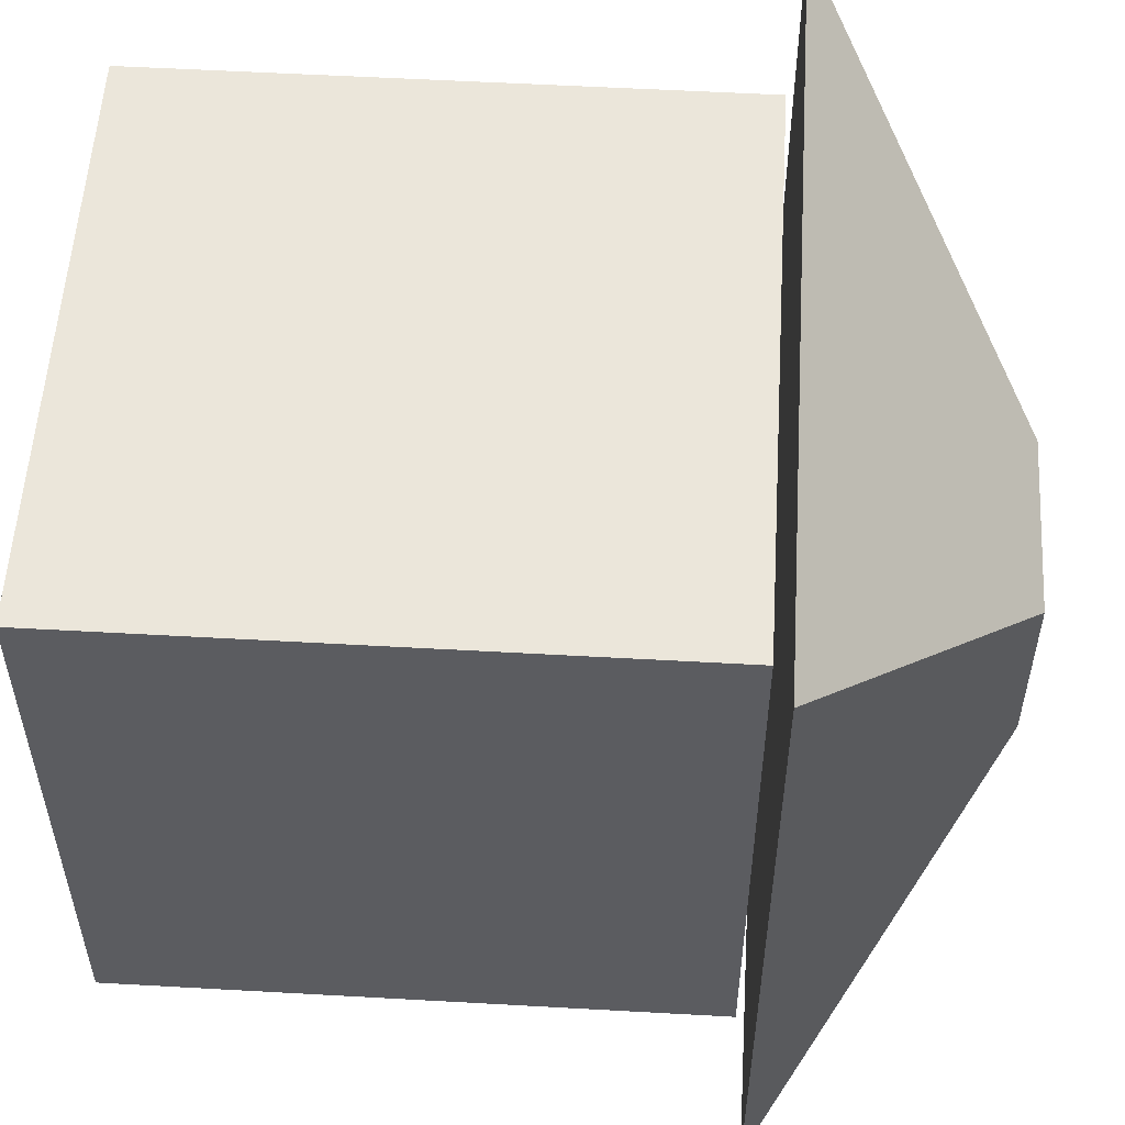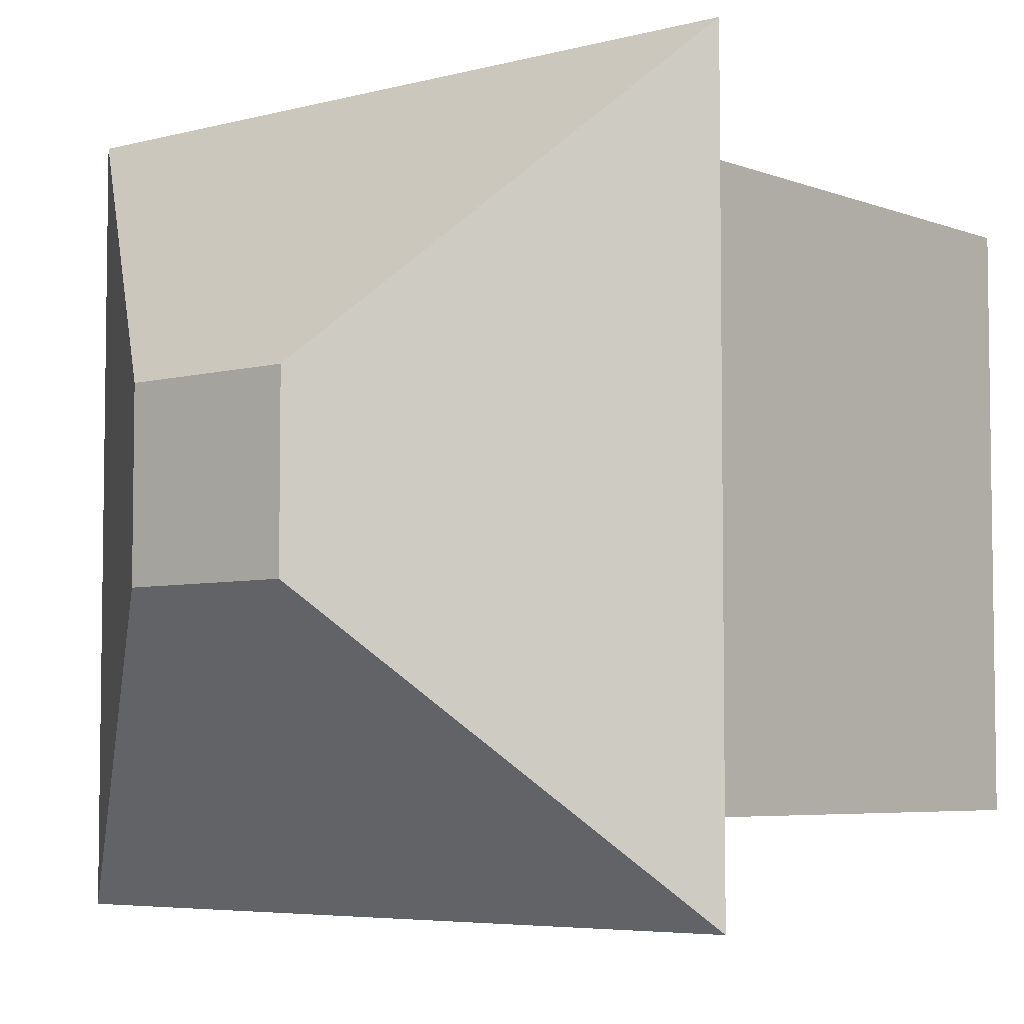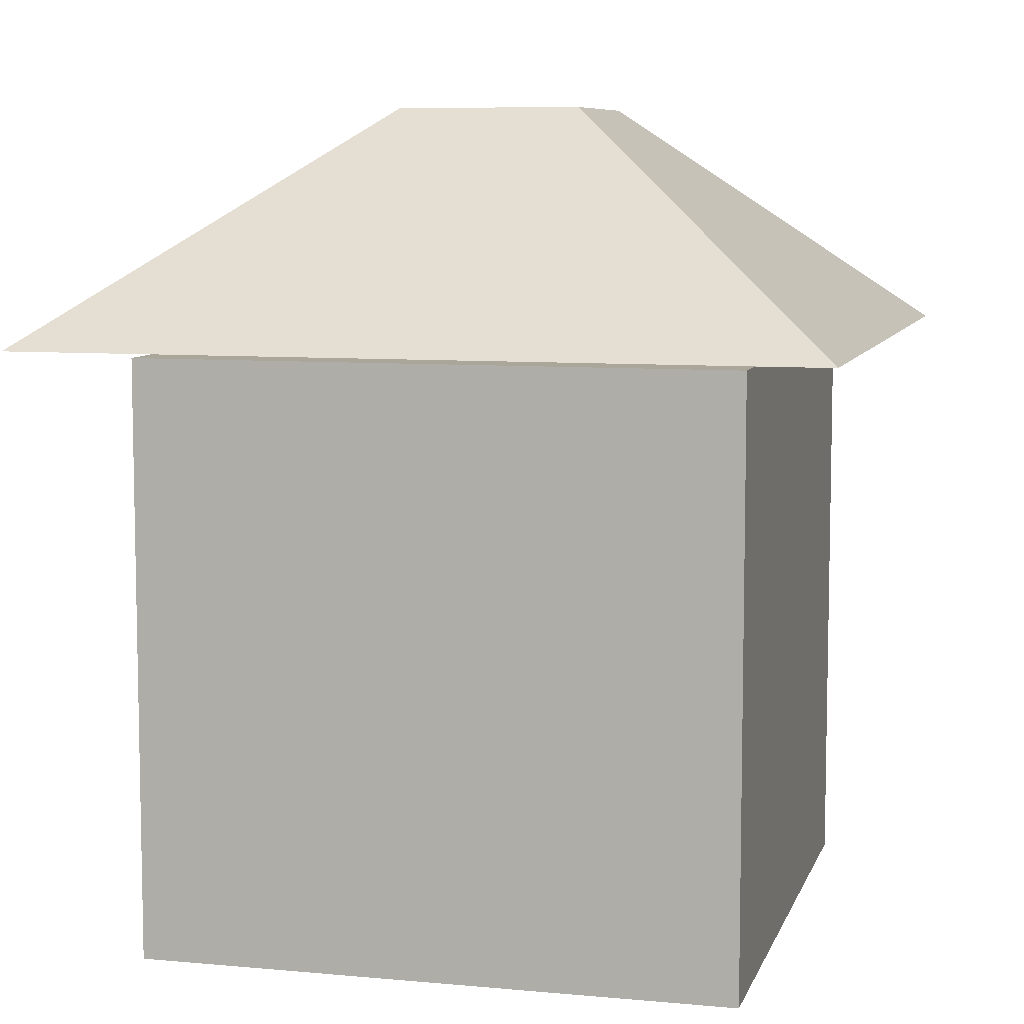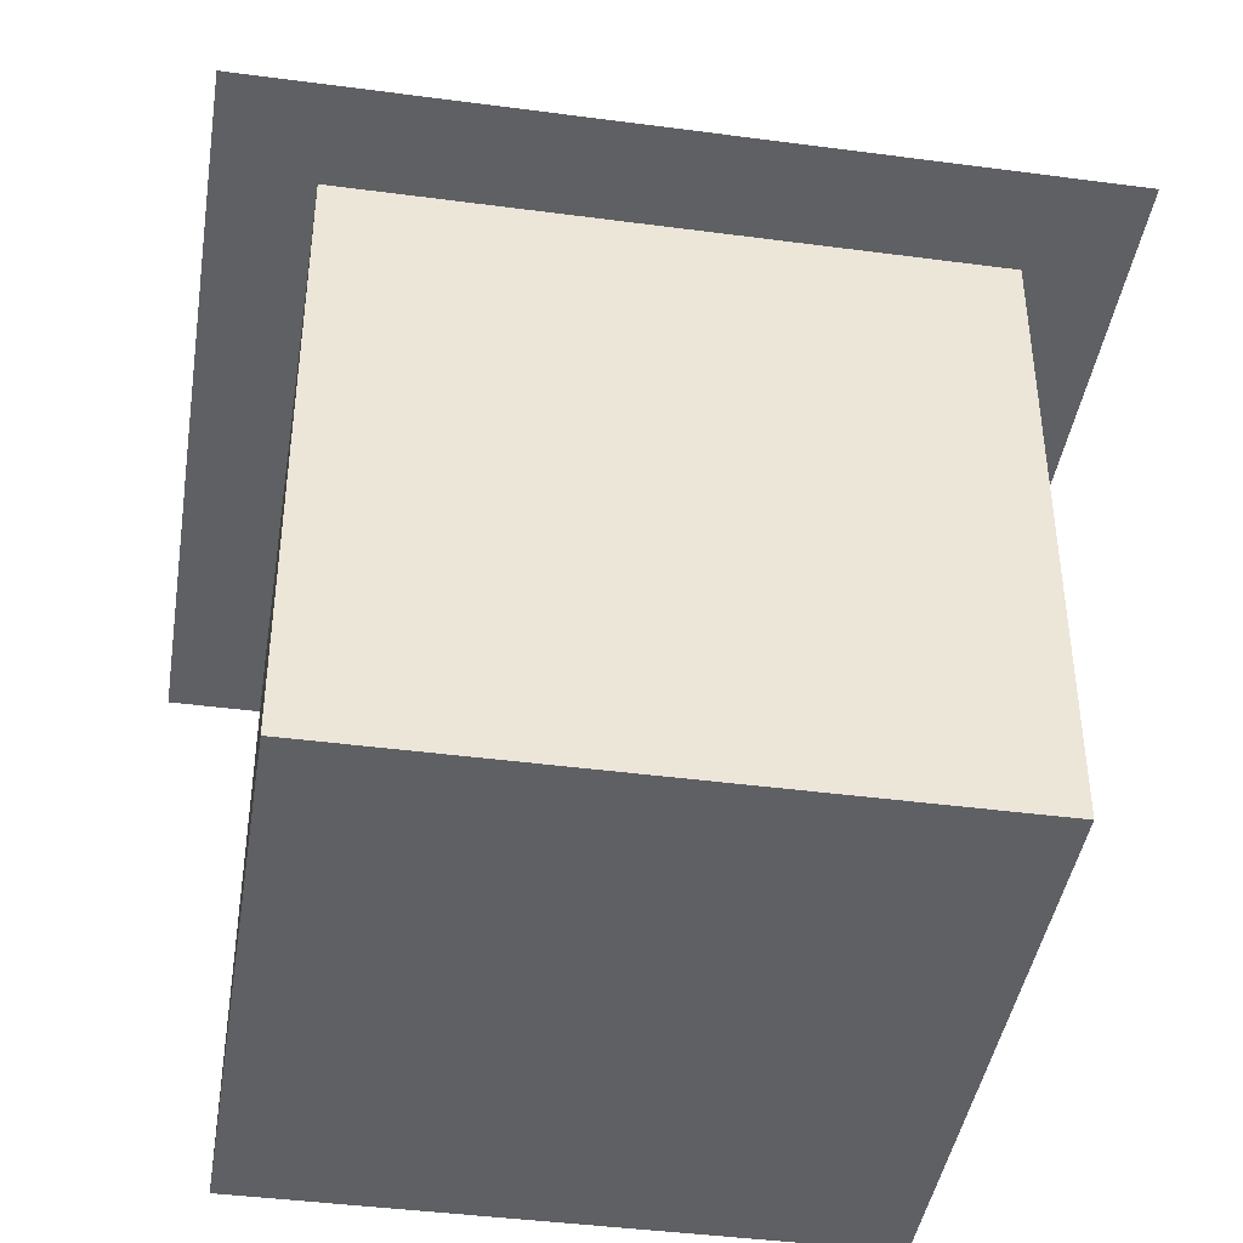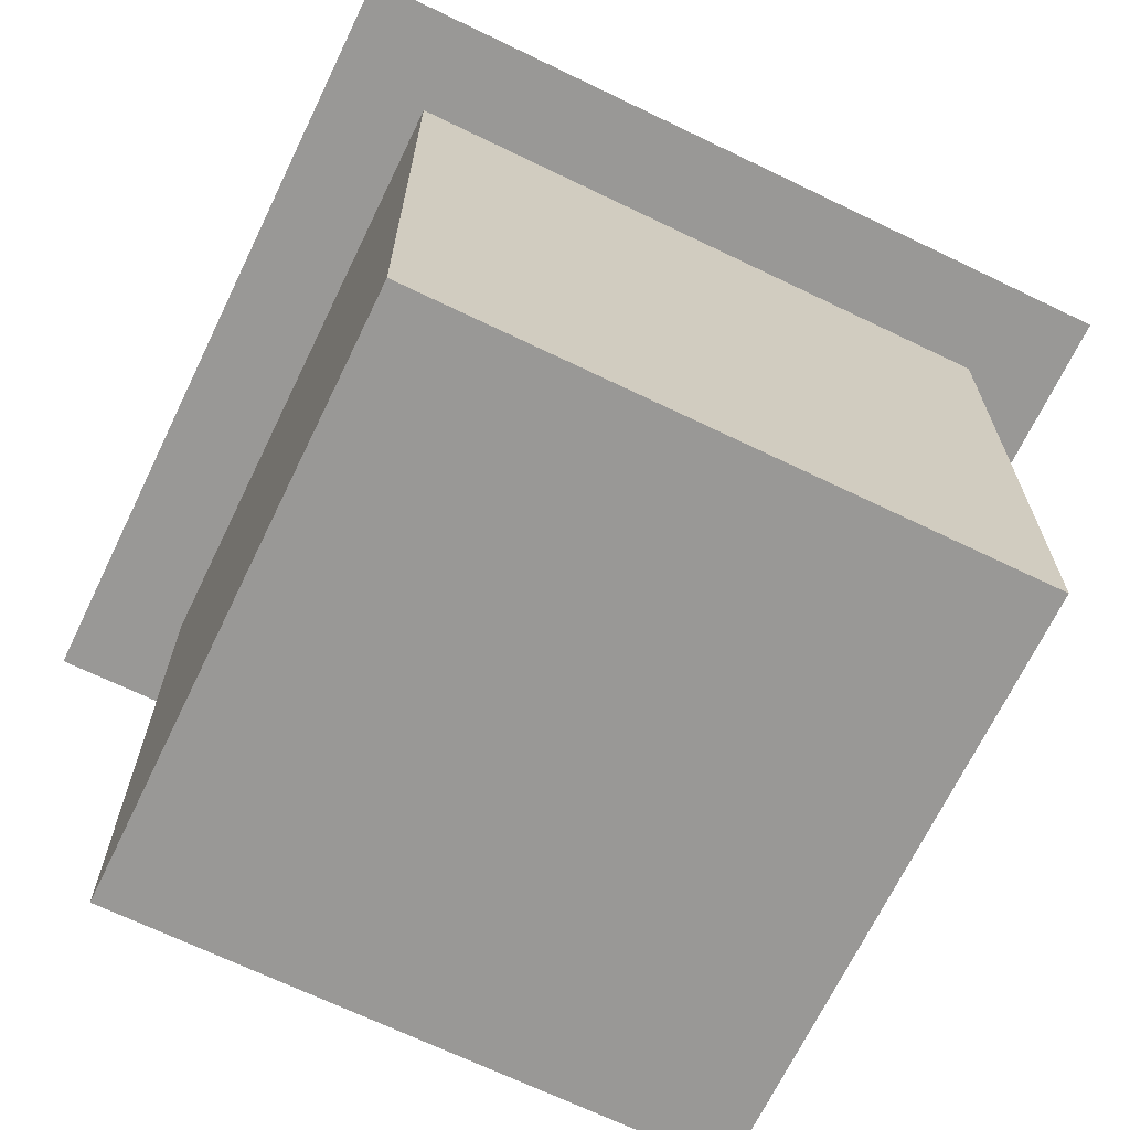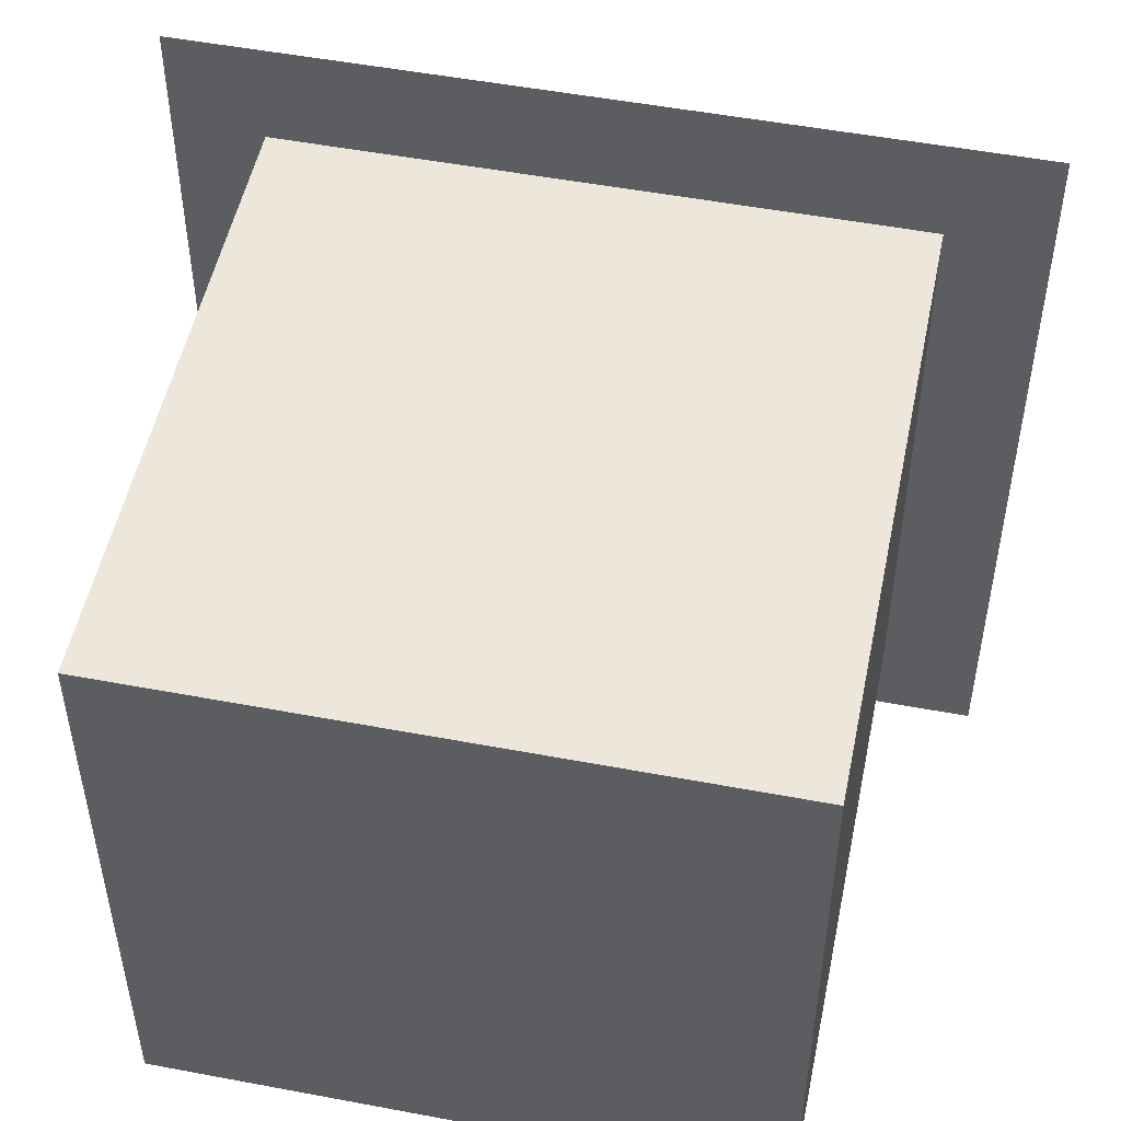
<metadata>
{"format":"obj","ext":"obj","renderer":"f3d","projection":"perspective","resolution":1024,"background":"white","views":[{"elev":55.0,"azim":93.4,"up":"+Z"},{"elev":-5.3,"azim":-140.1,"up":"+Z"},{"elev":7.8,"azim":104.6,"up":"+Y"},{"elev":-42.5,"azim":81.0,"up":"+Y"},{"elev":-68.6,"azim":-115.8,"up":"+Y"},{"elev":51.3,"azim":11.6,"up":"+Z"}]}
</metadata>
<code>
v 1 0.01069 -1
v 1 0.01069 1
v -1 0.01069 1
v -1 0.01069 -1
v 1 2.011 -1
v 1 2.011 1
v -1 2.011 1
v -1 2.011 -1
v -1.302 2.049 1.302
v -0.3015 2.816 0.3012
v -1.302 2.049 -1.317
v -0.3015 2.816 -0.3163
v 1.316 2.049 1.302
v 0.3161 2.816 0.3012
v 1.316 2.049 -1.317
v 0.3161 2.816 -0.3163
f 1 2 3 4
f 5 8 7 6
f 1 5 6 2
f 2 6 7 3
f 3 7 8 4
f 5 1 4 8
f 9 10 12 11
f 11 12 16 15
f 15 16 14 13
f 13 14 10 9
f 11 15 13 9
f 16 12 10 14

</code>
